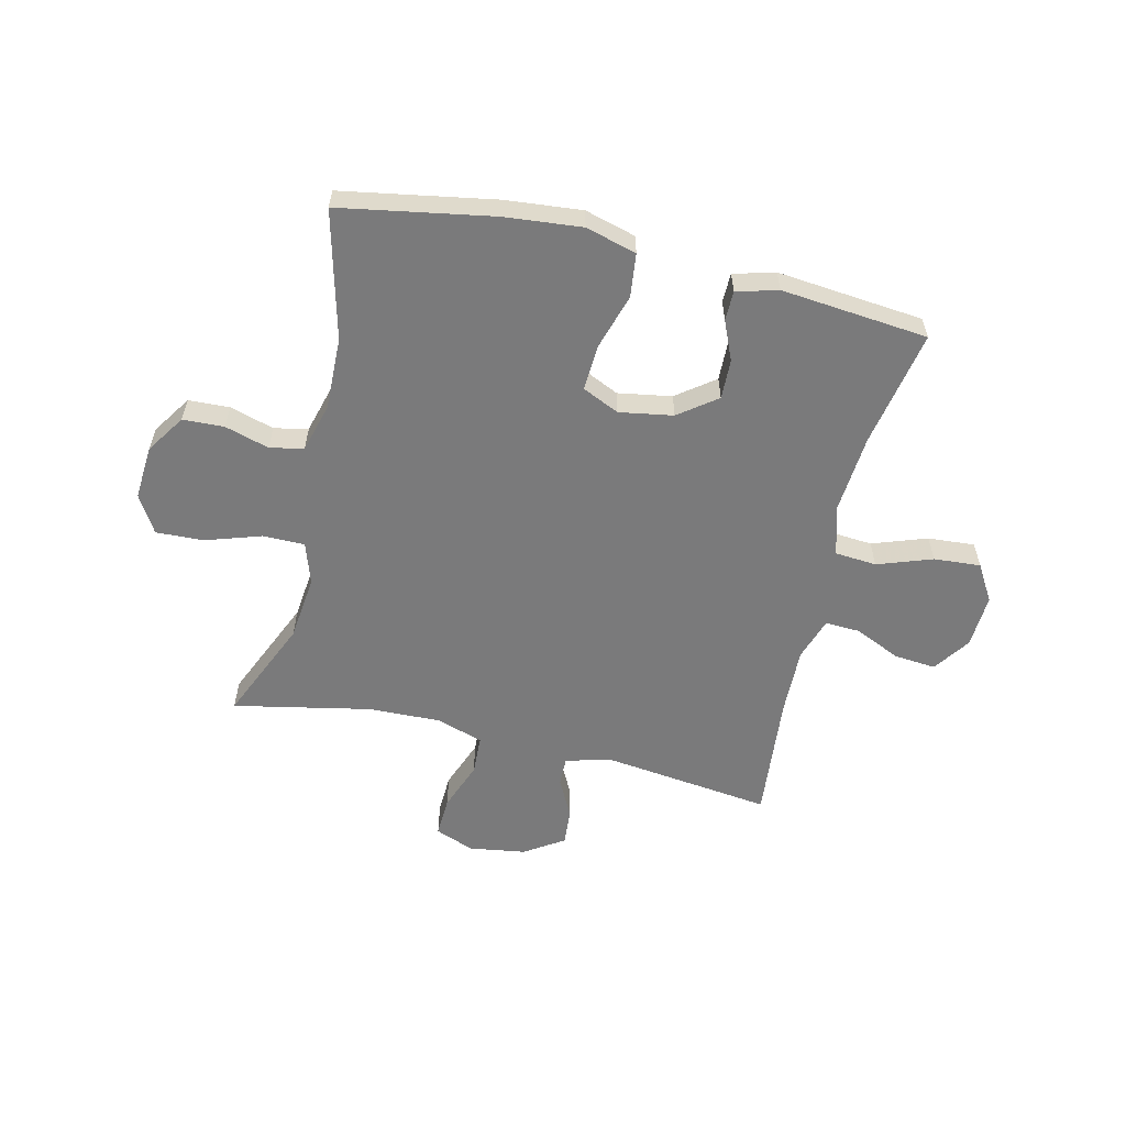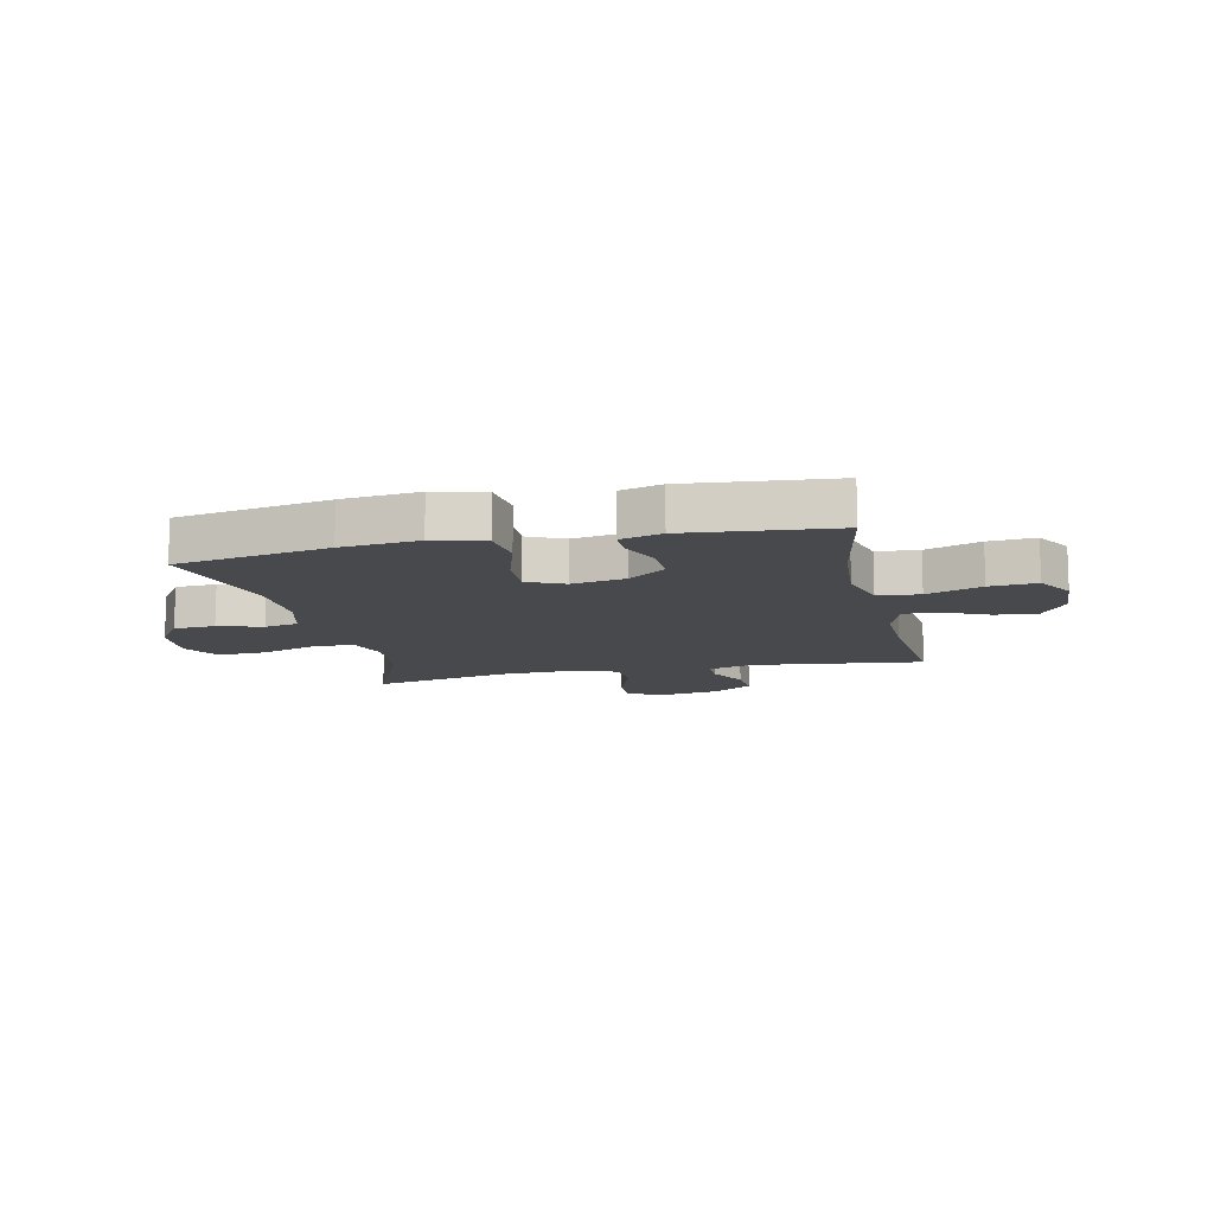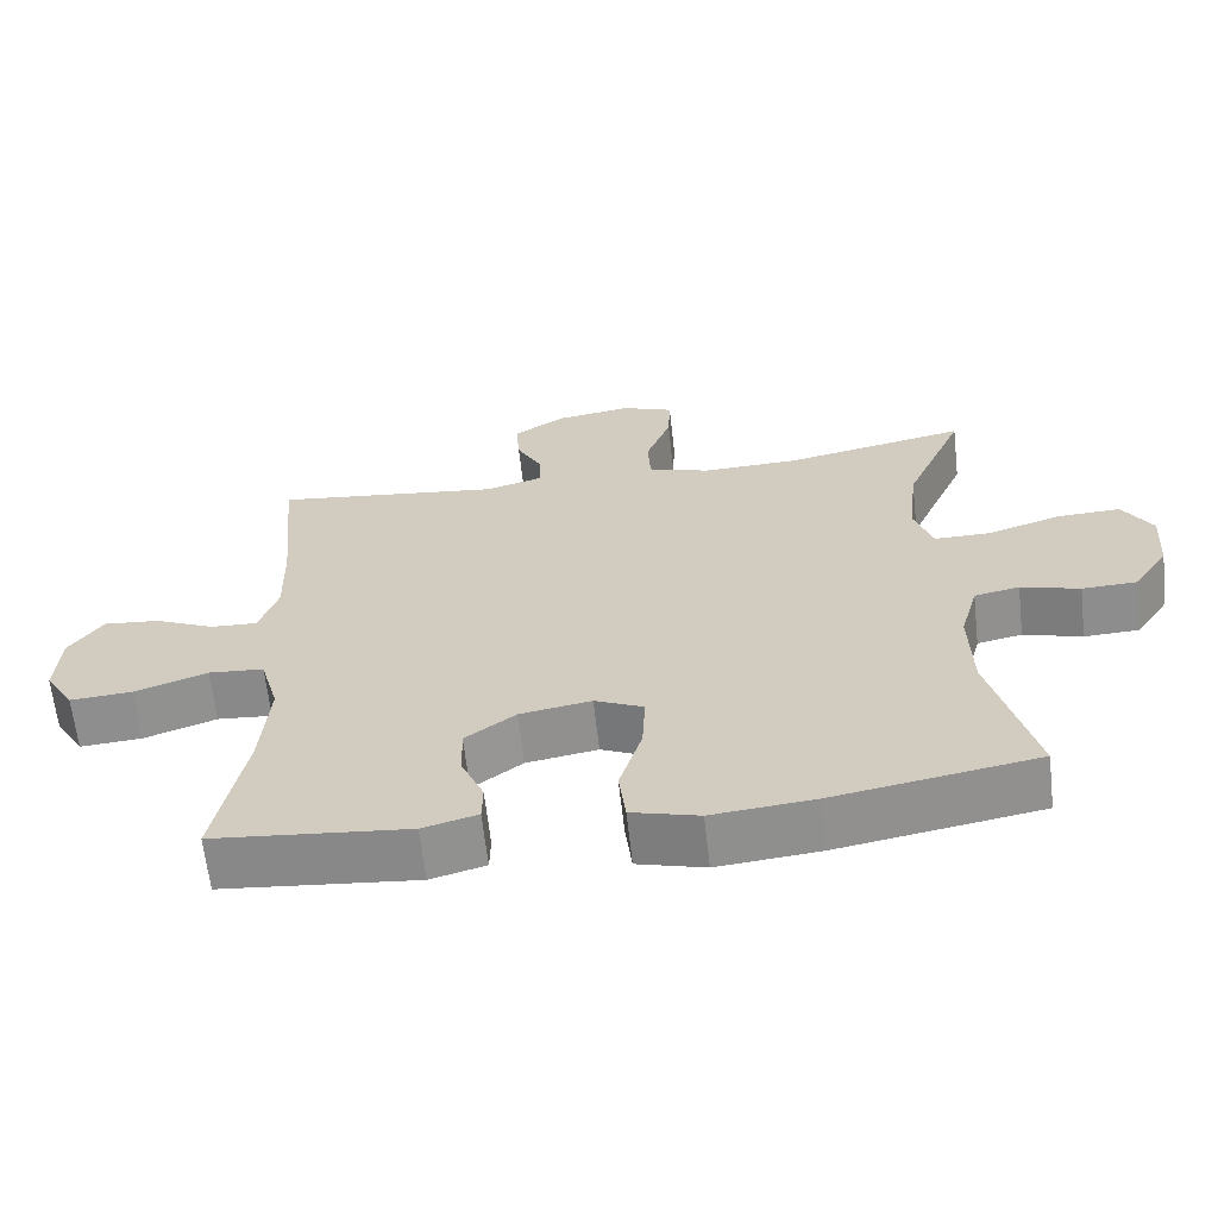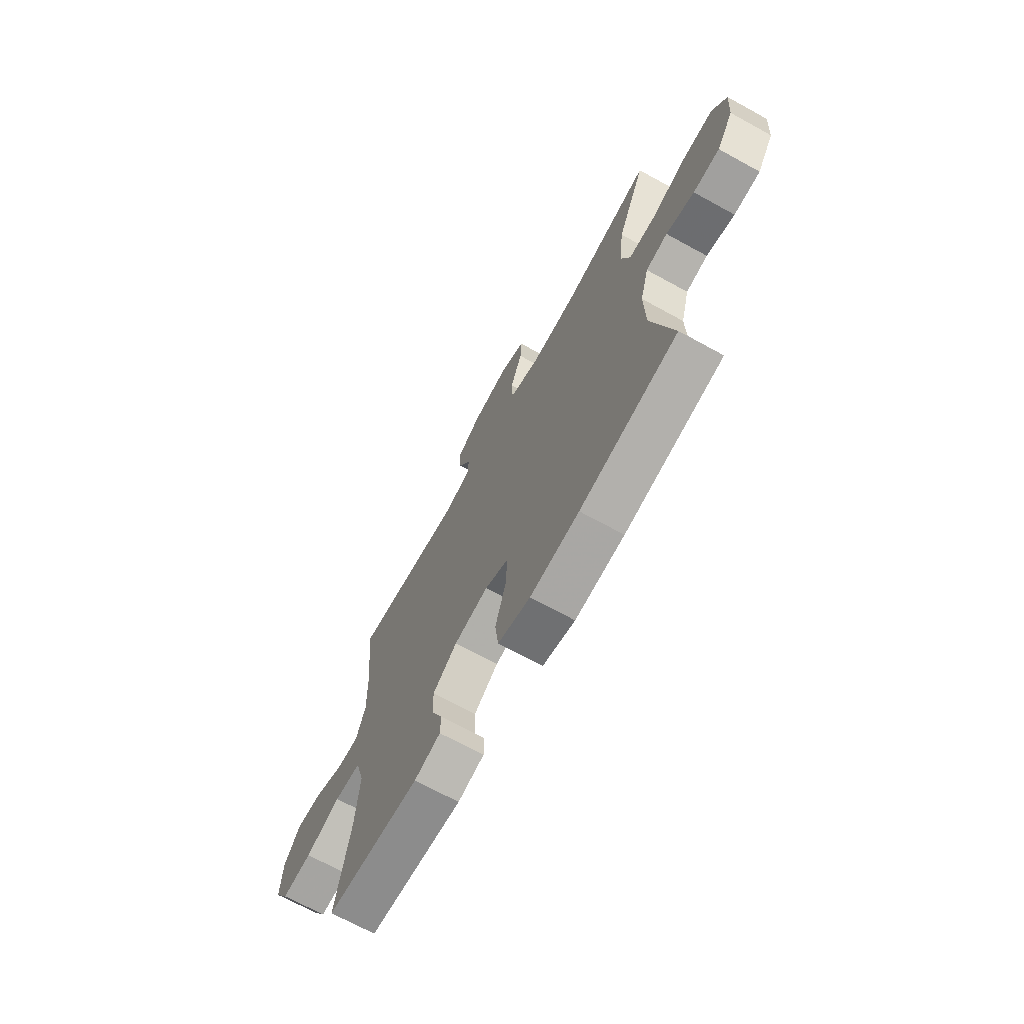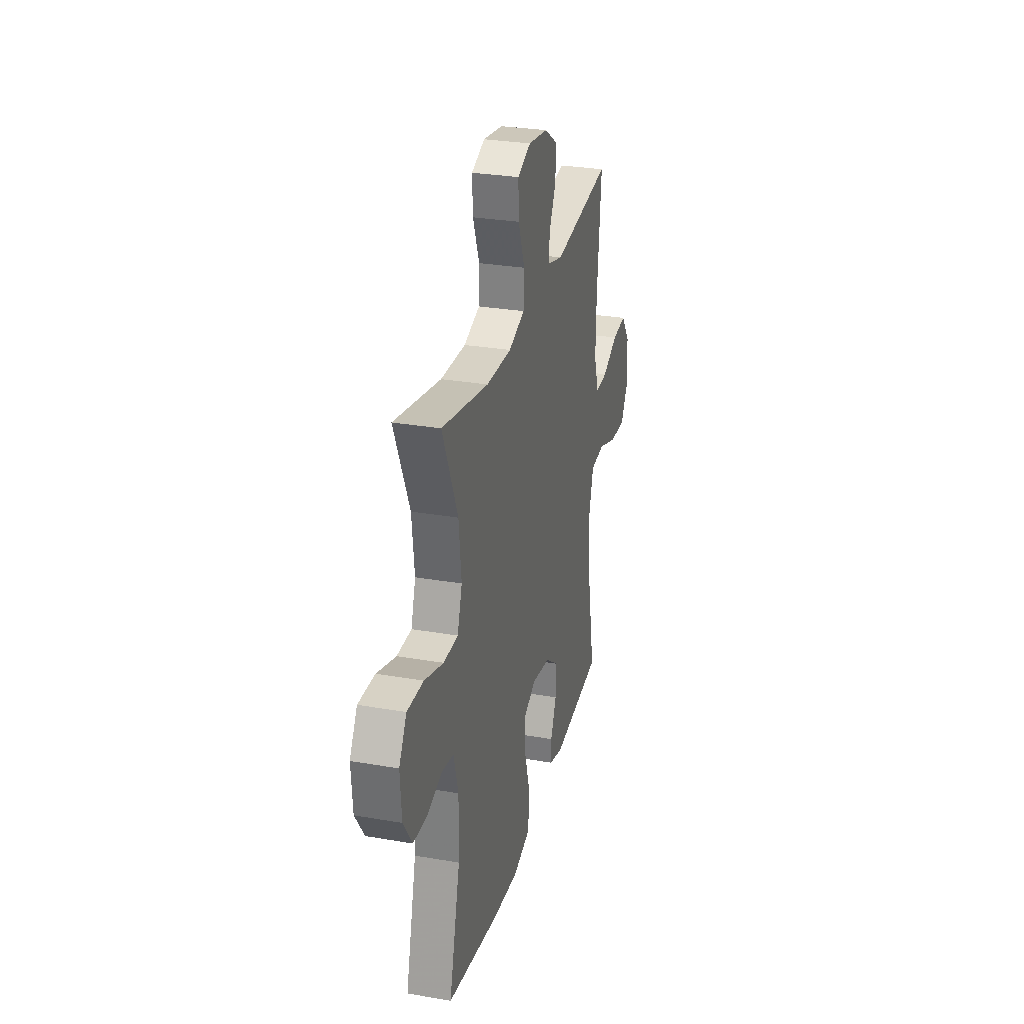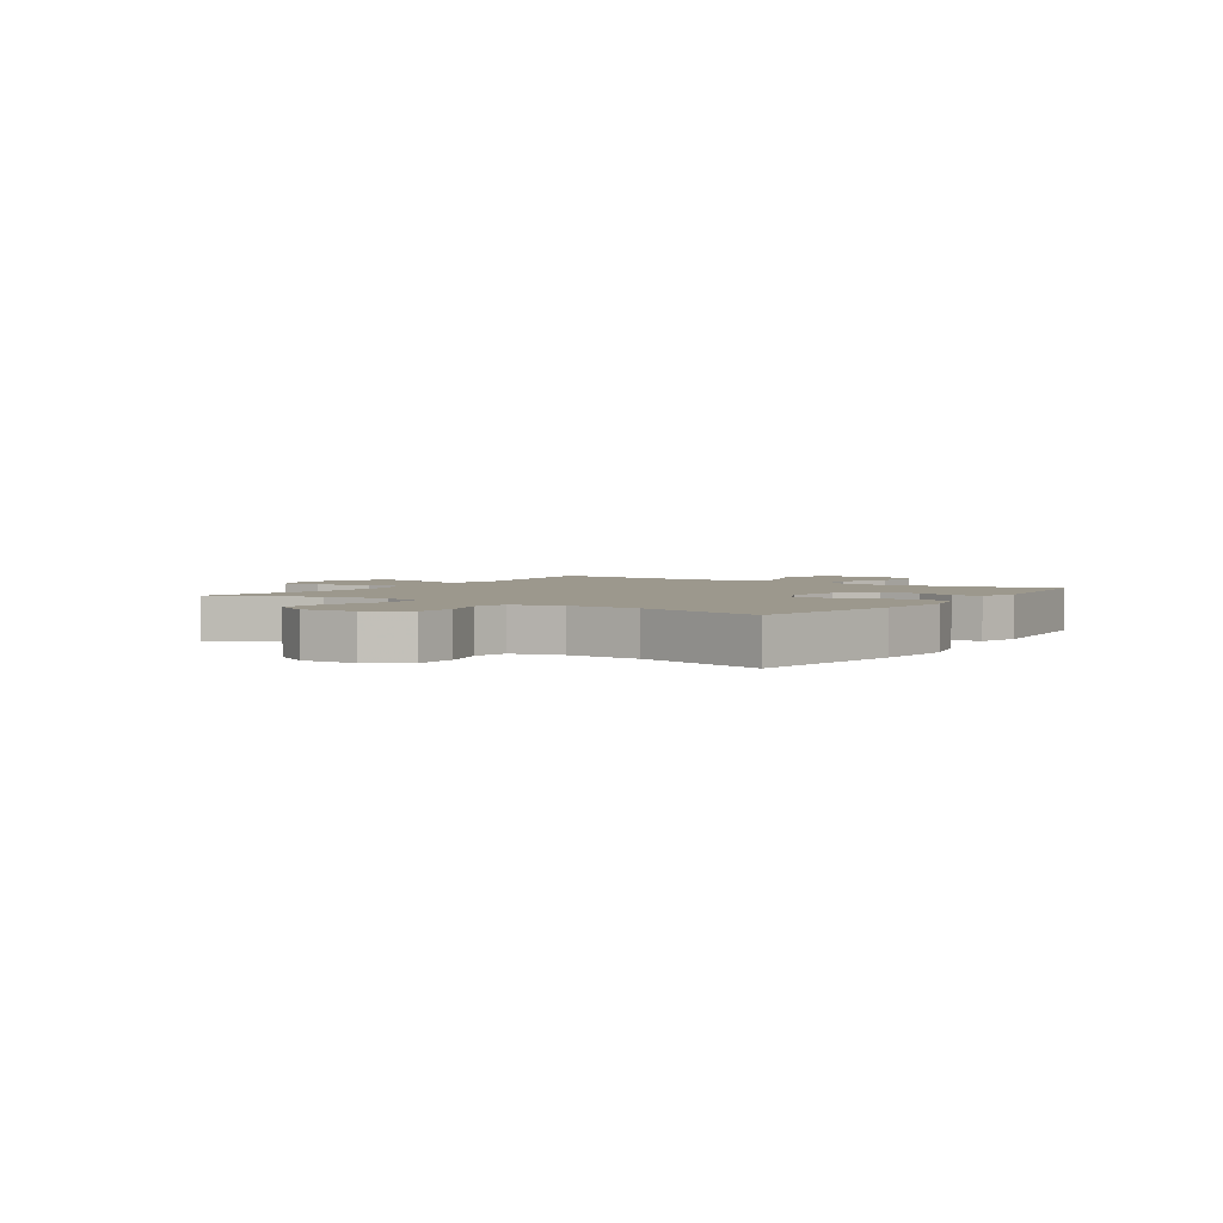
<metadata>
{"format":"obj","ext":"obj","renderer":"f3d","projection":"perspective","resolution":1024,"background":"white","views":[{"elev":-58.1,"azim":166.8,"up":"+Y"},{"elev":-12.1,"azim":-167.3,"up":"+Y"},{"elev":-64.2,"azim":6.4,"up":"+Z"},{"elev":-69.6,"azim":61.2,"up":"+Z"},{"elev":29.2,"azim":104.4,"up":"+Z"},{"elev":3.0,"azim":123.8,"up":"+Y"}]}
</metadata>
<code>
v 0.5 0.07 0.5
v 0.421 0.07 0.319
v 0.408 0.07 0.203
v 0.432 0.07 0.129
v 0.507 0.07 0.129
v 0.605 0.07 0.161
v 0.689 0.07 0.164
v 0.728 0.07 0.098
v 0.721 0.07 0.002
v 0.675 0.07 -0.067
v 0.602 0.07 -0.07
v 0.524 0.07 -0.047
v 0.464 0.07 -0.059
v 0.44 0.07 -0.146
v 0.443 0.07 -0.274
v 0.5 0.07 -0.5
v 0.23 0.07 -0.547
v 0.094 0.07 -0.56
v 0.004 0.07 -0.535
v -0.005 0.07 -0.458
v 0.025 0.07 -0.359
v 0.029 0.07 -0.278
v -0.036 0.07 -0.248
v -0.131 0.07 -0.264
v -0.198 0.07 -0.314
v -0.196 0.07 -0.384
v -0.166 0.07 -0.454
v -0.167 0.07 -0.506
v -0.24 0.07 -0.526
v -0.5 0.07 -0.5
v -0.461 0.07 -0.293
v -0.45 0.07 -0.155
v -0.475 0.07 -0.065
v -0.549 0.07 -0.059
v -0.646 0.07 -0.093
v -0.729 0.07 -0.099
v -0.768 0.07 -0.034
v -0.763 0.07 0.061
v -0.718 0.07 0.126
v -0.644 0.07 0.119
v -0.563 0.07 0.082
v -0.501 0.07 0.079
v -0.476 0.07 0.155
v -0.479 0.07 0.275
v -0.5 0.07 0.5
v -0.197 0.07 0.462
v -0.119 0.07 0.484
v -0.12 0.07 0.535
v -0.155 0.07 0.603
v -0.16 0.07 0.669
v -0.091 0.07 0.714
v 0.01 0.07 0.729
v 0.079 0.07 0.702
v 0.076 0.07 0.631
v 0.043 0.07 0.544
v 0.046 0.07 0.474
v 0.129 0.07 0.447
v 0.258 0.07 0.451
v 0.5 0 0.5
v 0.421 0 0.319
v 0.408 0 0.203
v 0.432 0 0.129
v 0.507 0 0.129
v 0.605 0 0.161
v 0.689 0 0.164
v 0.728 0 0.098
v 0.721 0 0.002
v 0.675 0 -0.067
v 0.602 0 -0.07
v 0.524 0 -0.047
v 0.464 0 -0.059
v 0.44 0 -0.146
v 0.443 0 -0.274
v 0.5 0 -0.5
v 0.23 0 -0.547
v 0.094 0 -0.56
v 0.004 0 -0.535
v -0.005 0 -0.458
v 0.025 0 -0.359
v 0.029 0 -0.278
v -0.036 0 -0.248
v -0.131 0 -0.264
v -0.198 0 -0.314
v -0.196 0 -0.384
v -0.166 0 -0.454
v -0.167 0 -0.506
v -0.24 0 -0.526
v -0.5 0 -0.5
v -0.461 0 -0.293
v -0.45 0 -0.155
v -0.475 0 -0.065
v -0.549 0 -0.059
v -0.646 0 -0.093
v -0.729 0 -0.099
v -0.768 0 -0.034
v -0.763 0 0.061
v -0.718 0 0.126
v -0.644 0 0.119
v -0.563 0 0.082
v -0.501 0 0.079
v -0.476 0 0.155
v -0.479 0 0.275
v -0.5 0 0.5
v -0.197 0 0.462
v -0.119 0 0.484
v -0.12 0 0.535
v -0.155 0 0.603
v -0.16 0 0.669
v -0.091 0 0.714
v 0.01 0 0.729
v 0.079 0 0.702
v 0.076 0 0.631
v 0.043 0 0.544
v 0.046 0 0.474
v 0.129 0 0.447
v 0.258 0 0.451
f 52 53 54 55
f 52 55 56
f 51 52 56
f 48 49 50 51
f 47 48 51 56
f 46 47 56 57
f 44 45 46
f 43 44 46 57
f 38 39 40 41
f 38 41 42
f 37 38 42
f 34 35 36 37
f 33 34 37 42
f 32 33 42 43
f 28 29 30 31
f 26 27 28 31
f 25 26 31 32
f 24 25 32 43
f 18 19 20 21
f 18 21 22
f 15 16 17 18
f 14 15 18 22
f 13 14 22 23
f 9 10 11 12
f 9 12 13
f 8 9 13
f 5 6 7 8
f 4 5 8 13
f 3 4 13 23
f 58 1 2
f 24 43 57 58
f 23 24 58
f 2 3 23 58
f 113 112 111 110
f 114 113 110
f 114 110 109
f 109 108 107 106
f 114 109 106 105
f 115 114 105 104
f 104 103 102
f 115 104 102 101
f 99 98 97 96
f 100 99 96
f 100 96 95
f 95 94 93 92
f 100 95 92 91
f 101 100 91 90
f 89 88 87 86
f 89 86 85 84
f 90 89 84 83
f 101 90 83 82
f 79 78 77 76
f 80 79 76
f 76 75 74 73
f 80 76 73 72
f 81 80 72 71
f 70 69 68 67
f 71 70 67
f 71 67 66
f 66 65 64 63
f 71 66 63 62
f 81 71 62 61
f 60 59 116
f 116 115 101 82
f 116 82 81
f 116 81 61 60
f 1 59 60 2
f 2 60 61 3
f 3 61 62 4
f 4 62 63 5
f 5 63 64 6
f 6 64 65 7
f 7 65 66 8
f 8 66 67 9
f 9 67 68 10
f 10 68 69 11
f 11 69 70 12
f 12 70 71 13
f 13 71 72 14
f 14 72 73 15
f 15 73 74 16
f 16 74 75 17
f 17 75 76 18
f 18 76 77 19
f 19 77 78 20
f 20 78 79 21
f 21 79 80 22
f 22 80 81 23
f 23 81 82 24
f 24 82 83 25
f 25 83 84 26
f 26 84 85 27
f 27 85 86 28
f 28 86 87 29
f 29 87 88 30
f 30 88 89 31
f 31 89 90 32
f 32 90 91 33
f 33 91 92 34
f 34 92 93 35
f 35 93 94 36
f 36 94 95 37
f 37 95 96 38
f 38 96 97 39
f 39 97 98 40
f 40 98 99 41
f 41 99 100 42
f 42 100 101 43
f 43 101 102 44
f 44 102 103 45
f 45 103 104 46
f 46 104 105 47
f 47 105 106 48
f 48 106 107 49
f 49 107 108 50
f 50 108 109 51
f 51 109 110 52
f 52 110 111 53
f 53 111 112 54
f 54 112 113 55
f 55 113 114 56
f 56 114 115 57
f 57 115 116 58
f 58 116 59 1

</code>
